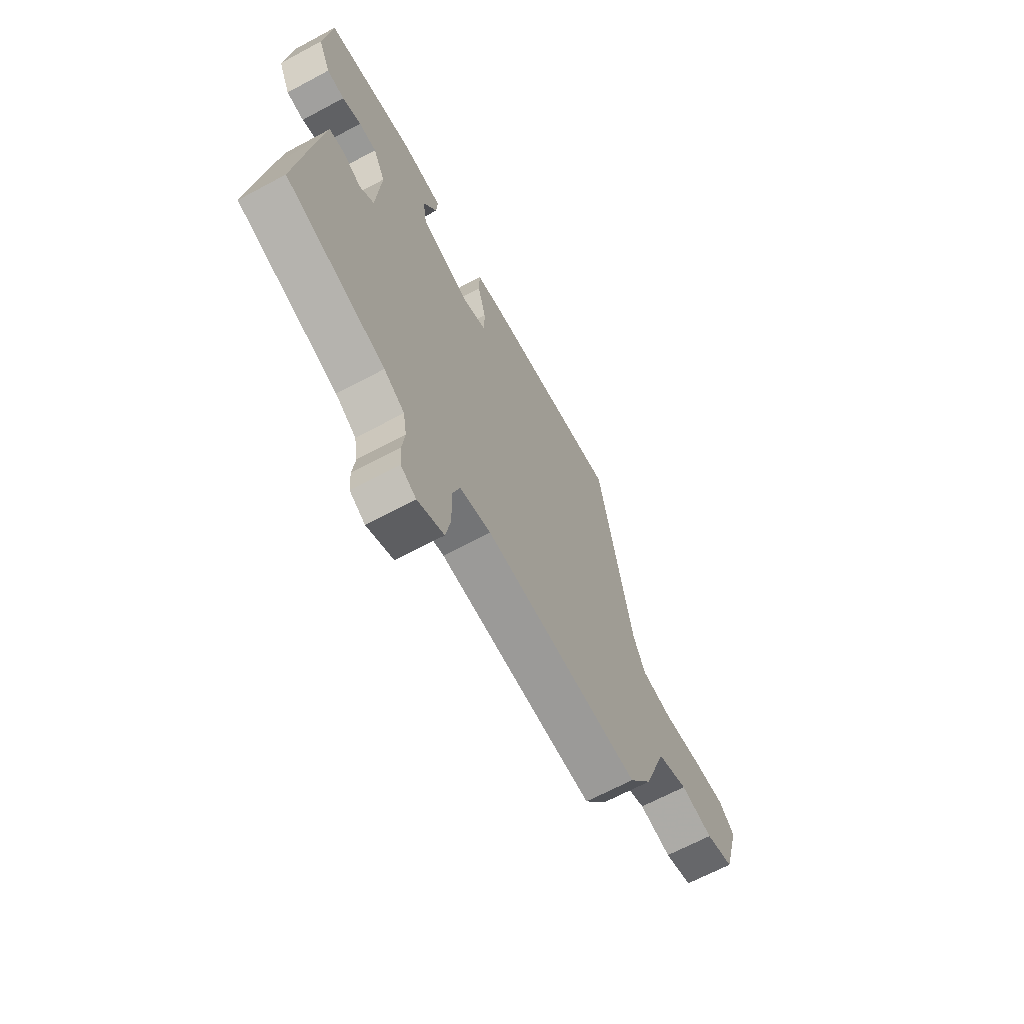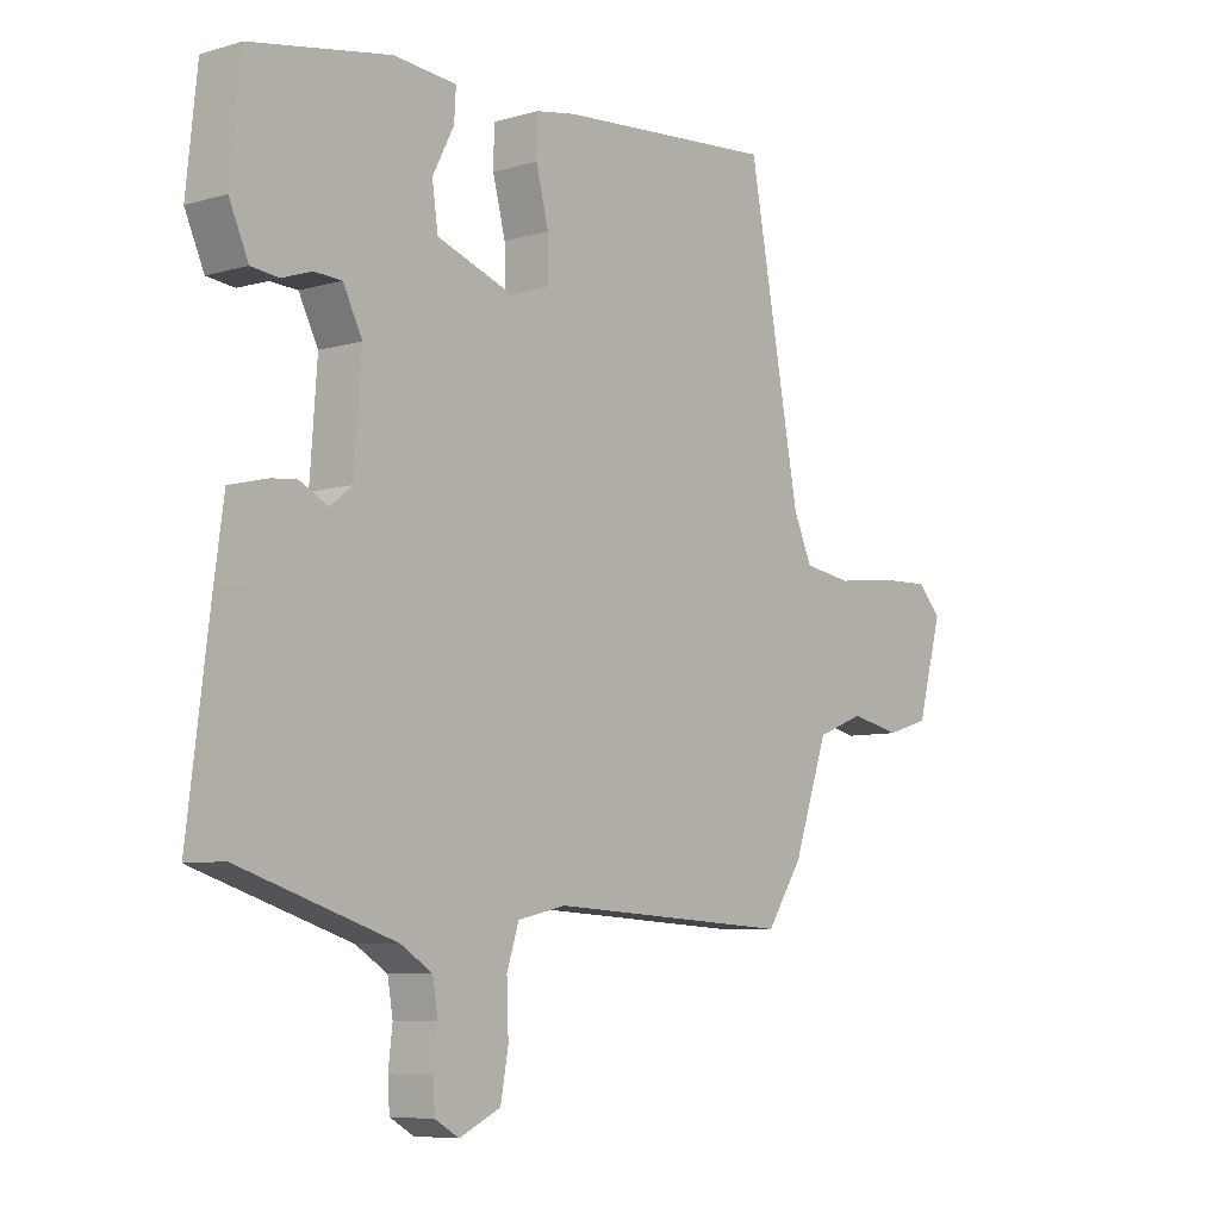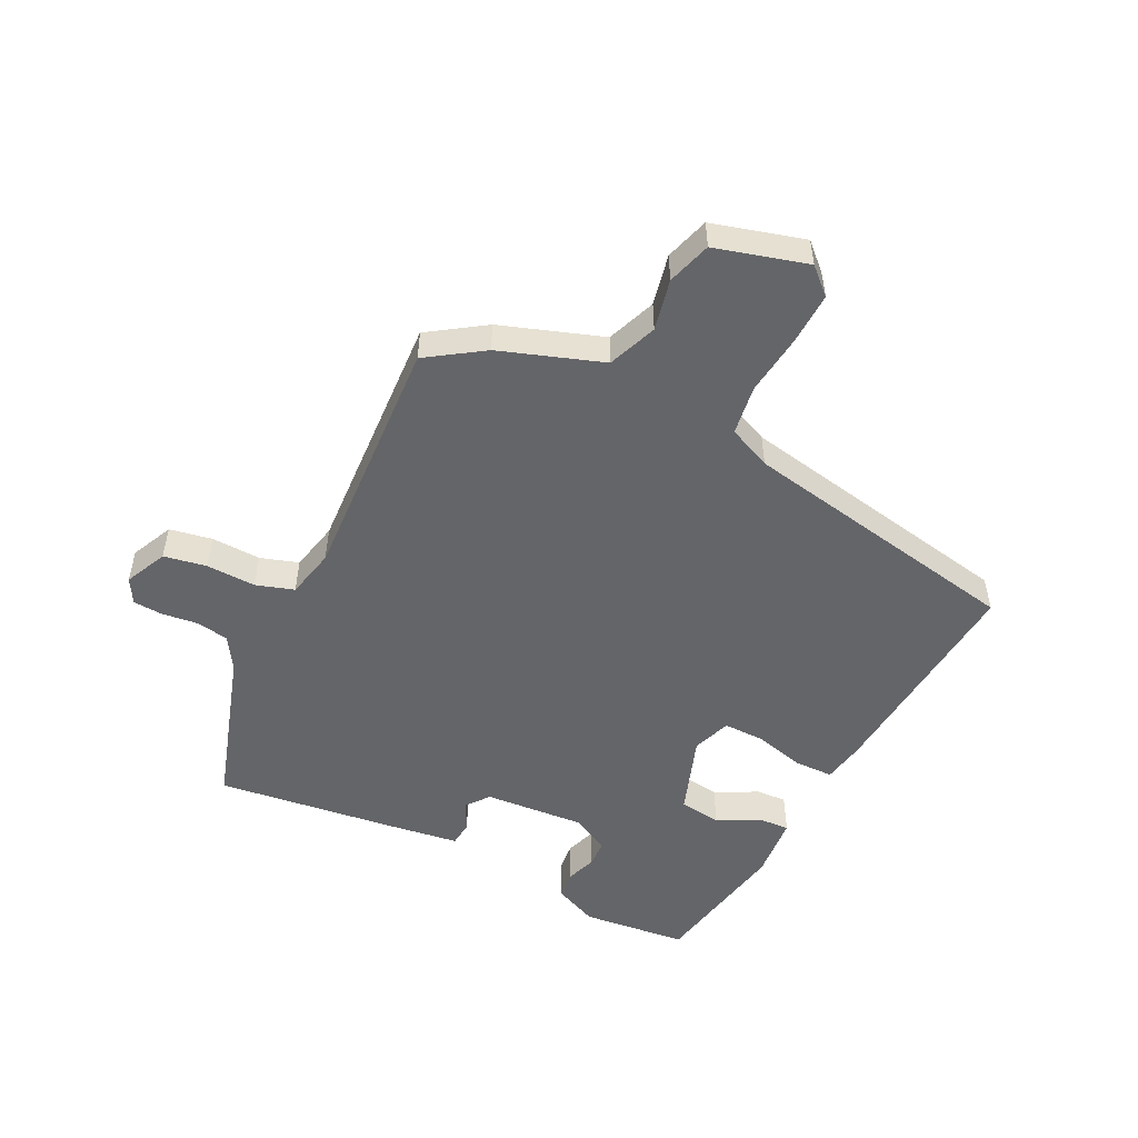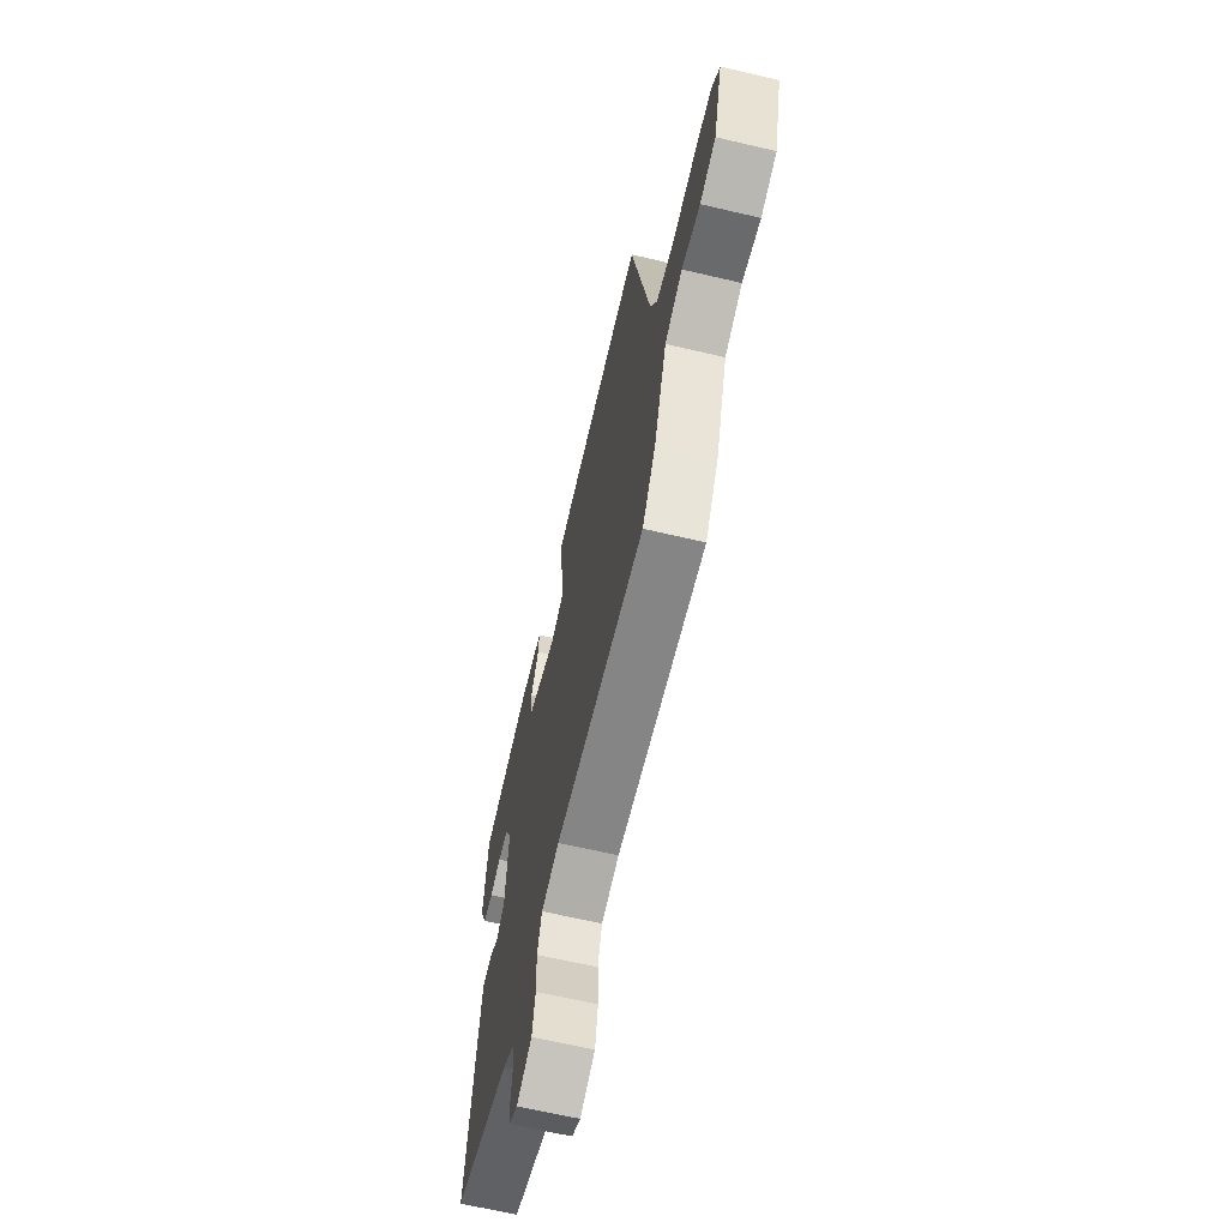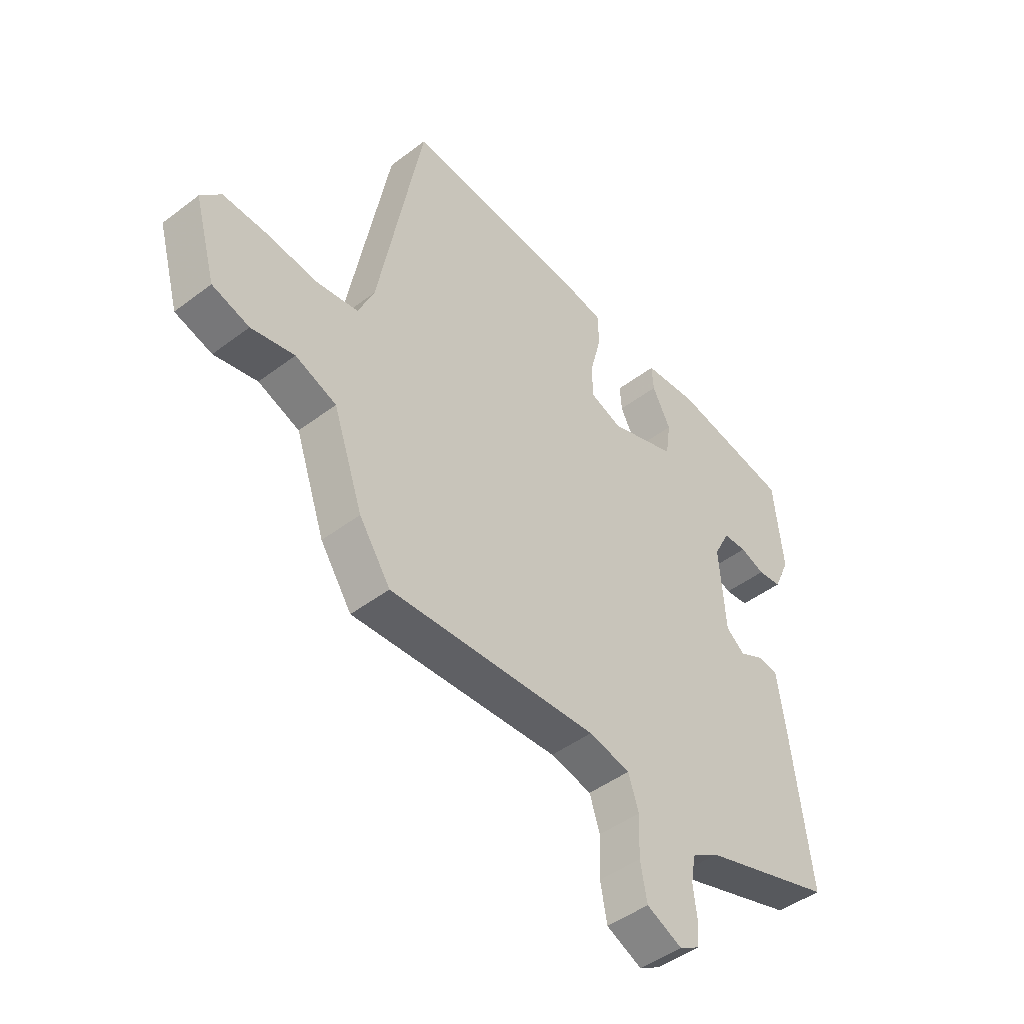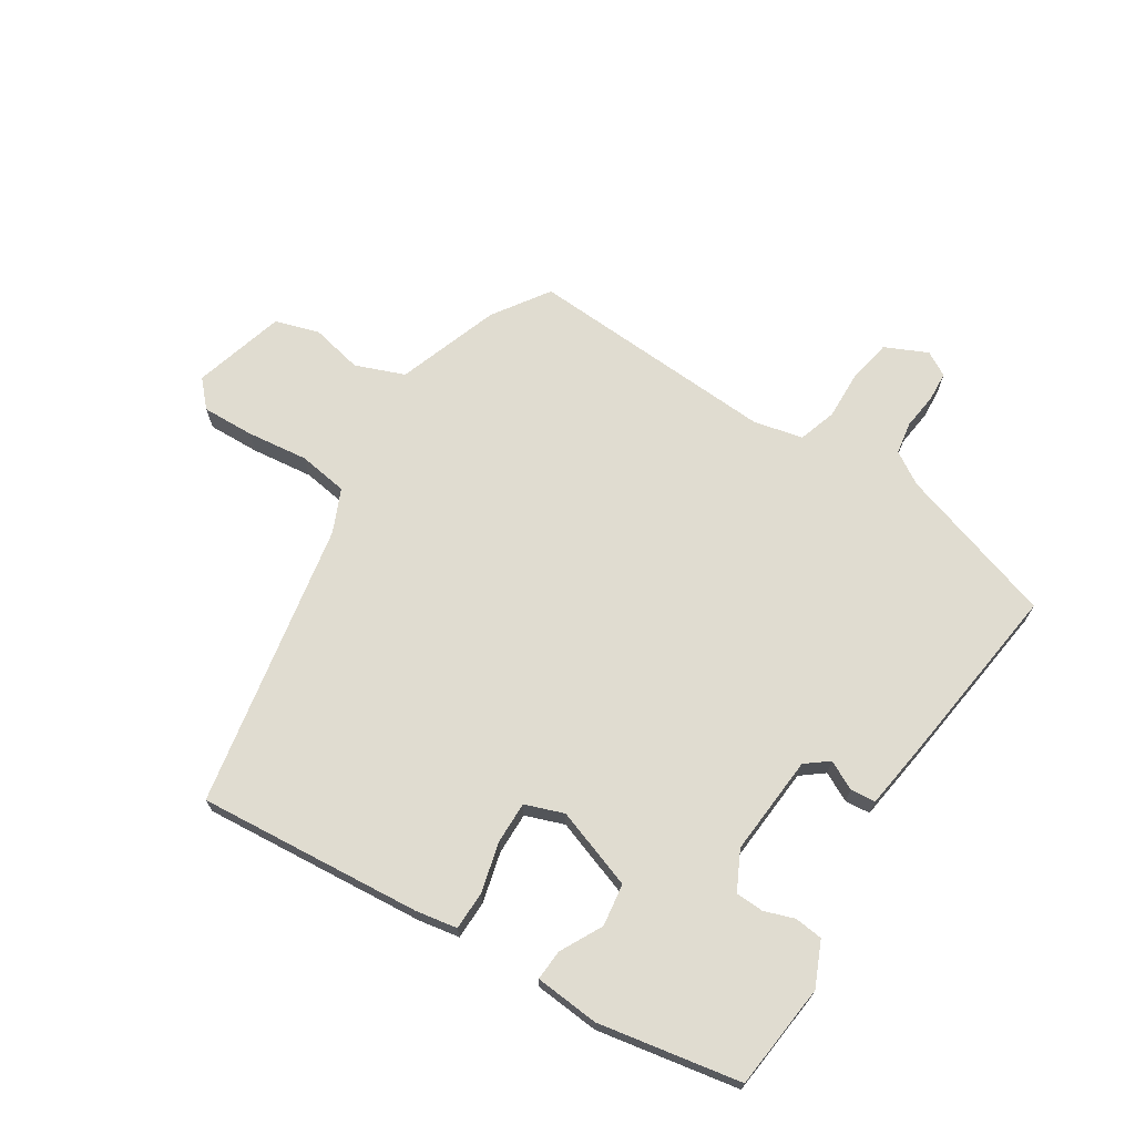
<metadata>
{"format":"obj","ext":"obj","renderer":"f3d","projection":"perspective","resolution":1024,"background":"white","views":[{"elev":-66.8,"azim":118.2,"up":"+Z"},{"elev":-7.3,"azim":129.8,"up":"+Z"},{"elev":-51.5,"azim":-116.4,"up":"+Y"},{"elev":-65.0,"azim":-103.3,"up":"+Z"},{"elev":-46.1,"azim":-49.0,"up":"+Z"},{"elev":69.5,"azim":32.6,"up":"+Y"}]}
</metadata>
<code>
v 0.493 0.07 -0.444
v 0.234 0.07 -0.526
v 0.181 0.07 -0.559
v 0.172 0.07 -0.612
v 0.179 0.07 -0.671
v 0.176 0.07 -0.719
v 0.136 0.07 -0.742
v 0.067 0.07 -0.71
v 0.054 0.07 -0.64
v 0.057 0.07 -0.559
v 0.037 0.07 -0.497
v -0.044 0.07 -0.479
v -0.451 0.07 -0.501
v -0.512 0.07 -0.41
v -0.57 0.07 -0.243
v -0.65 0.07 -0.212
v -0.734 0.07 -0.23
v -0.806 0.07 -0.208
v -0.848 0.07 -0.058
v -0.809 0.07 -0.016
v -0.724 0.07 -0.019
v -0.624 0.07 -0.031
v -0.543 0.07 -0.019
v -0.512 0.07 0.051
v -0.425 0.07 0.517
v -0.058 0.07 0.486
v 0.009 0.07 0.474
v 0.01 0.07 0.411
v -0.011 0.07 0.329
v -0.012 0.07 0.261
v 0.051 0.07 0.238
v 0.182 0.07 0.284
v 0.192 0.07 0.353
v 0.156 0.07 0.422
v 0.153 0.07 0.472
v 0.258 0.07 0.481
v 0.49 0.07 0.438
v 0.508 0.07 0.265
v 0.476 0.07 0.193
v 0.43 0.07 0.188
v 0.381 0.07 0.205
v 0.335 0.07 0.203
v 0.303 0.07 0.14
v 0.315 0.07 -0.024
v 0.352 0.07 -0.053
v 0.399 0.07 -0.029
v 0.44 0.07 -0.033
v 0.456 0.07 -0.148
v 0.493 0 -0.444
v 0.234 0 -0.526
v 0.181 0 -0.559
v 0.172 0 -0.612
v 0.179 0 -0.671
v 0.176 0 -0.719
v 0.136 0 -0.742
v 0.067 0 -0.71
v 0.054 0 -0.64
v 0.057 0 -0.559
v 0.037 0 -0.497
v -0.044 0 -0.479
v -0.451 0 -0.501
v -0.512 0 -0.41
v -0.57 0 -0.243
v -0.65 0 -0.212
v -0.734 0 -0.23
v -0.806 0 -0.208
v -0.848 0 -0.058
v -0.809 0 -0.016
v -0.724 0 -0.019
v -0.624 0 -0.031
v -0.543 0 -0.019
v -0.512 0 0.051
v -0.425 0 0.517
v -0.058 0 0.486
v 0.009 0 0.474
v 0.01 0 0.411
v -0.011 0 0.329
v -0.012 0 0.261
v 0.051 0 0.238
v 0.182 0 0.284
v 0.192 0 0.353
v 0.156 0 0.422
v 0.153 0 0.472
v 0.258 0 0.481
v 0.49 0 0.438
v 0.508 0 0.265
v 0.476 0 0.193
v 0.43 0 0.188
v 0.381 0 0.205
v 0.335 0 0.203
v 0.303 0 0.14
v 0.315 0 -0.024
v 0.352 0 -0.053
v 0.399 0 -0.029
v 0.44 0 -0.033
v 0.456 0 -0.148
f 48 1 2
f 47 48 2
f 46 47 2
f 45 46 2
f 44 45 2 3
f 43 44 3
f 39 40 41
f 38 39 41
f 37 38 41
f 36 37 41
f 35 36 41
f 34 35 41
f 33 34 41
f 32 33 41 42
f 31 32 42 43
f 27 28 29
f 26 27 29
f 25 26 29
f 24 25 29
f 23 24 29 30
f 20 21 22
f 19 20 22
f 18 19 22
f 17 18 22
f 16 17 22
f 15 16 22 23
f 30 31 43
f 23 30 43
f 15 23 43
f 14 15 43
f 13 14 43
f 12 13 43
f 8 9 10
f 7 8 10
f 6 7 10
f 5 6 10
f 4 5 10
f 3 4 10 11
f 11 12 43
f 3 11 43
f 50 49 96
f 50 96 95
f 50 95 94
f 50 94 93
f 51 50 93 92
f 51 92 91
f 89 88 87
f 89 87 86
f 89 86 85
f 89 85 84
f 89 84 83
f 89 83 82
f 89 82 81
f 90 89 81 80
f 91 90 80 79
f 77 76 75
f 77 75 74
f 77 74 73
f 77 73 72
f 78 77 72 71
f 70 69 68
f 70 68 67
f 70 67 66
f 70 66 65
f 70 65 64
f 71 70 64 63
f 91 79 78
f 91 78 71
f 91 71 63
f 91 63 62
f 91 62 61
f 91 61 60
f 58 57 56
f 58 56 55
f 58 55 54
f 58 54 53
f 58 53 52
f 59 58 52 51
f 91 60 59
f 91 59 51
f 1 49 50 2
f 2 50 51 3
f 3 51 52 4
f 4 52 53 5
f 5 53 54 6
f 6 54 55 7
f 7 55 56 8
f 8 56 57 9
f 9 57 58 10
f 10 58 59 11
f 11 59 60 12
f 12 60 61 13
f 13 61 62 14
f 14 62 63 15
f 15 63 64 16
f 16 64 65 17
f 17 65 66 18
f 18 66 67 19
f 19 67 68 20
f 20 68 69 21
f 21 69 70 22
f 22 70 71 23
f 23 71 72 24
f 24 72 73 25
f 25 73 74 26
f 26 74 75 27
f 27 75 76 28
f 28 76 77 29
f 29 77 78 30
f 30 78 79 31
f 31 79 80 32
f 32 80 81 33
f 33 81 82 34
f 34 82 83 35
f 35 83 84 36
f 36 84 85 37
f 37 85 86 38
f 38 86 87 39
f 39 87 88 40
f 40 88 89 41
f 41 89 90 42
f 42 90 91 43
f 43 91 92 44
f 44 92 93 45
f 45 93 94 46
f 46 94 95 47
f 47 95 96 48
f 48 96 49 1

</code>
